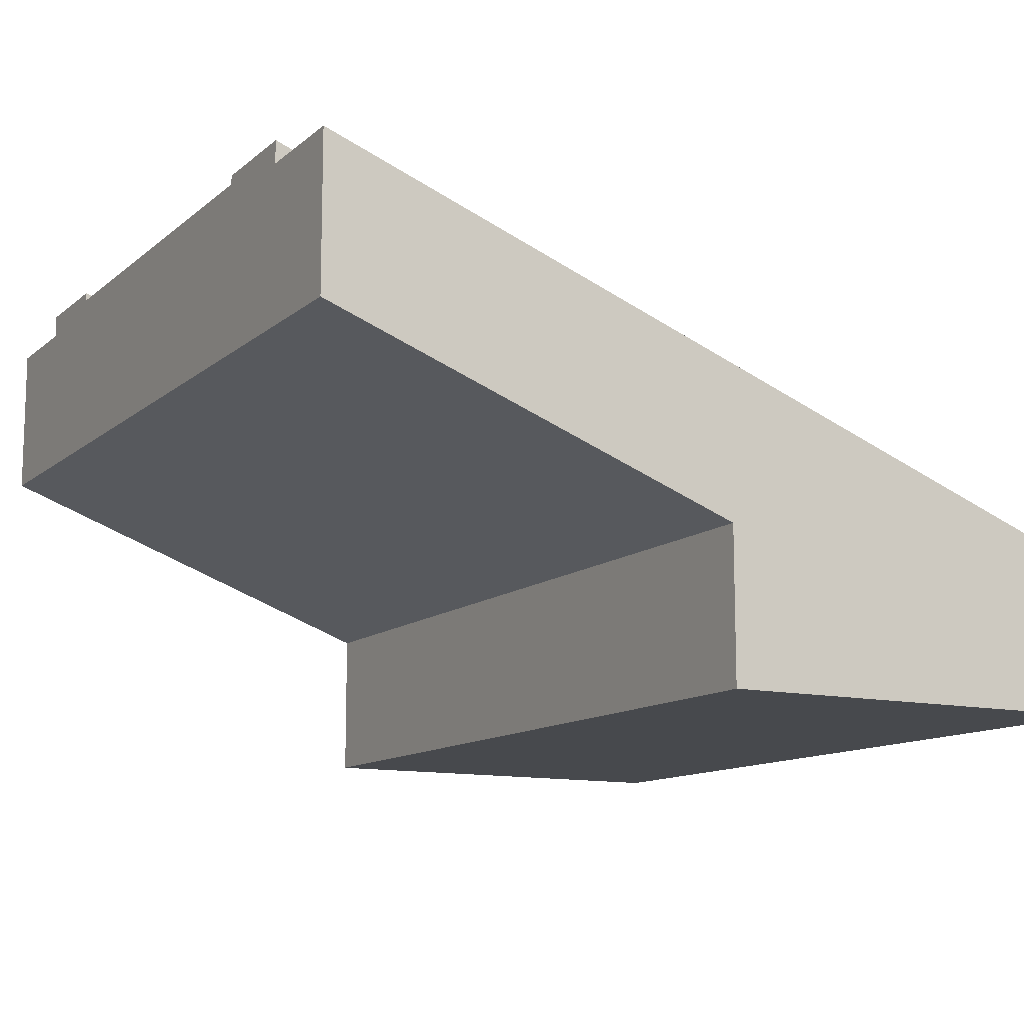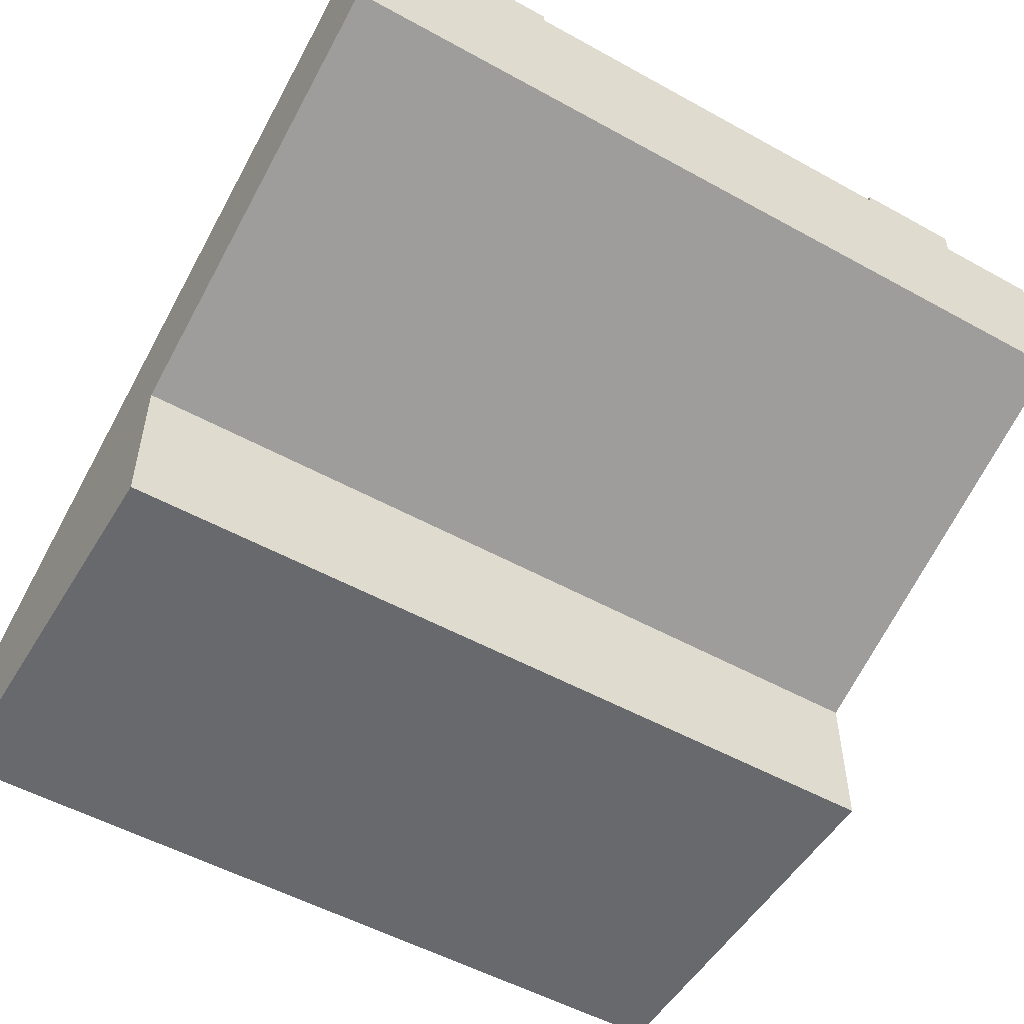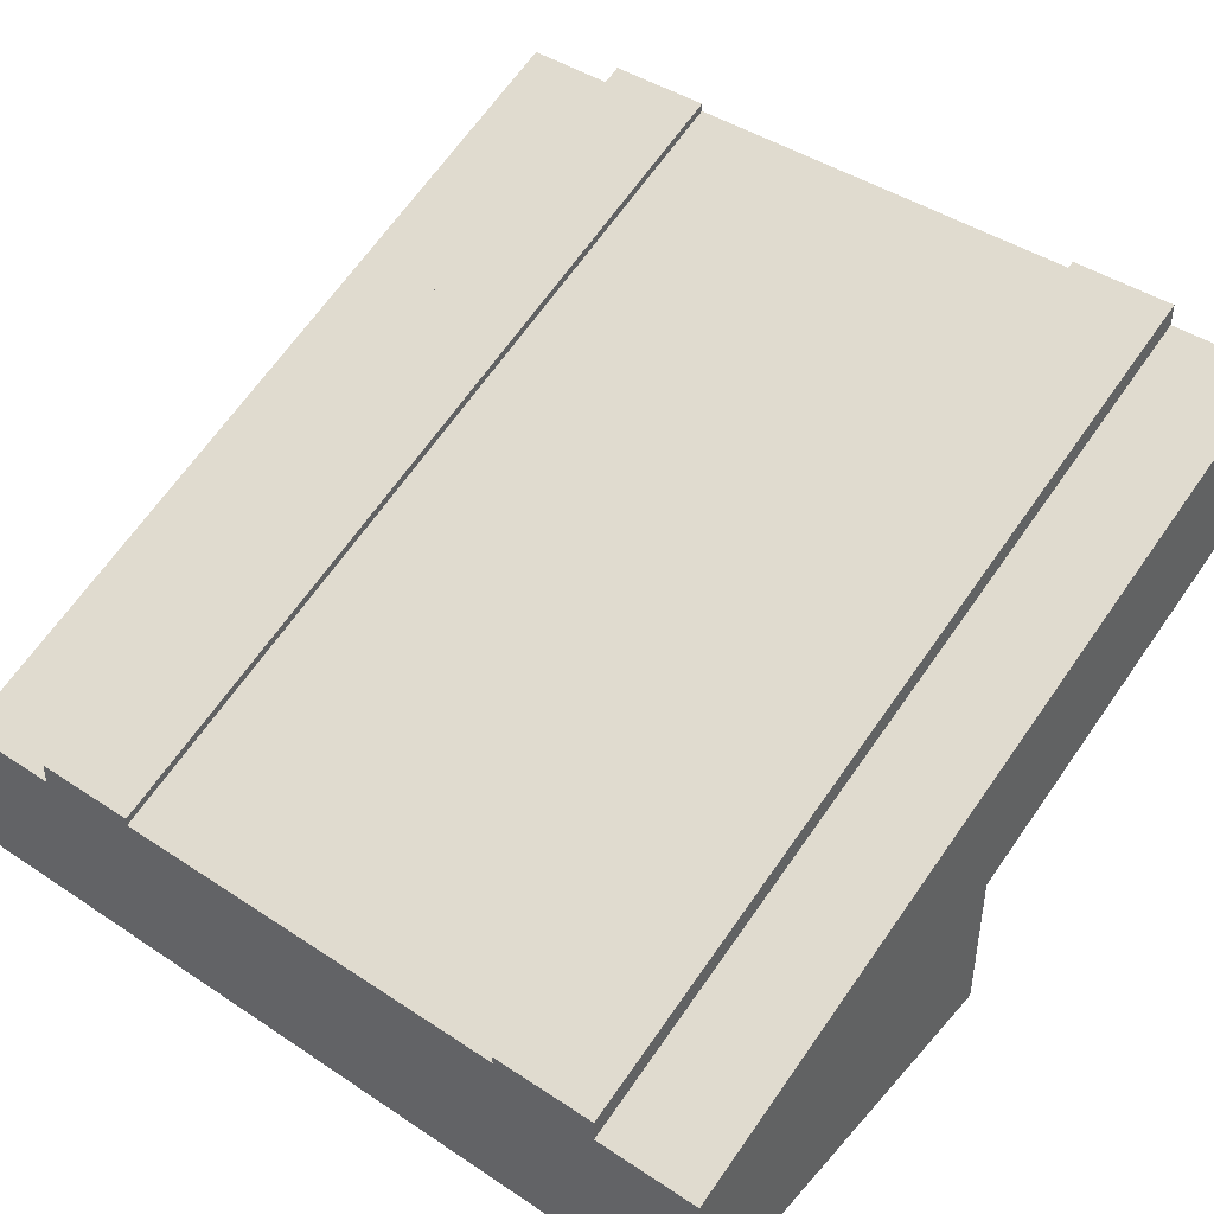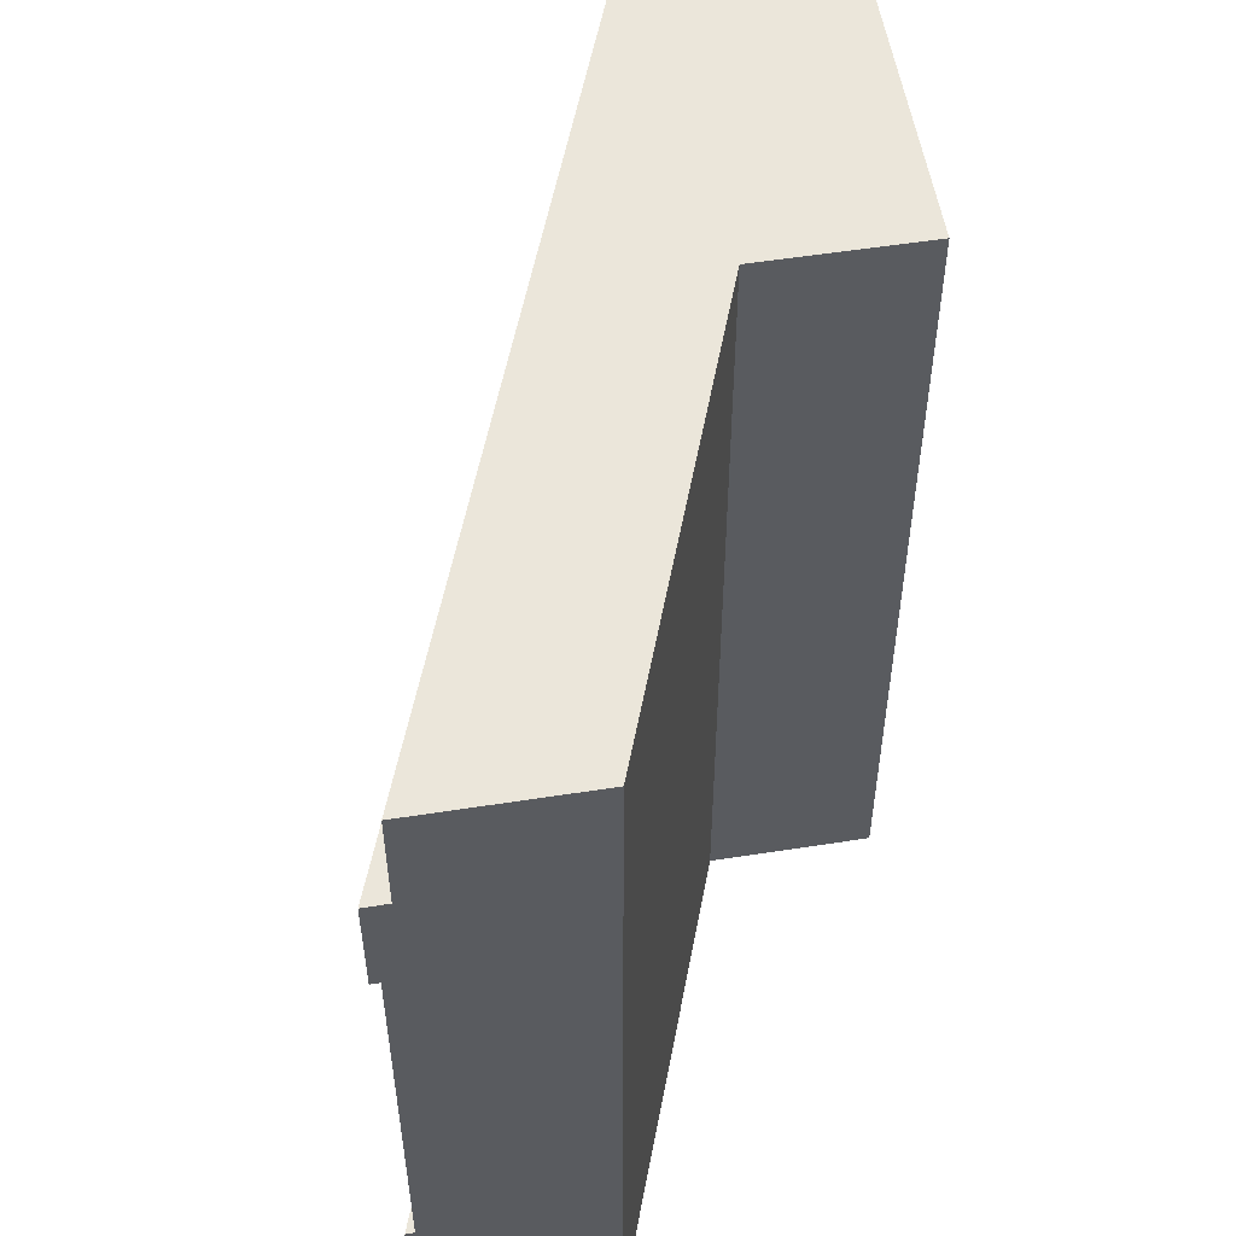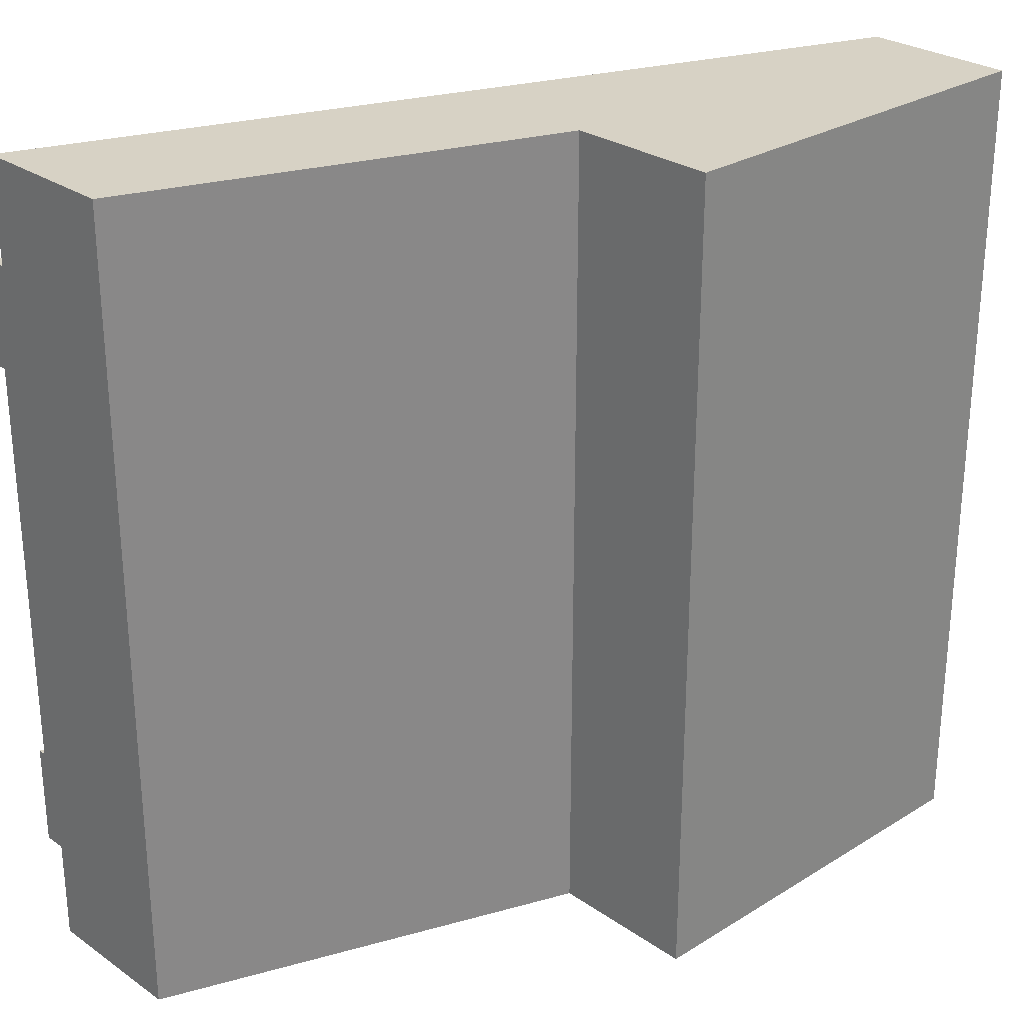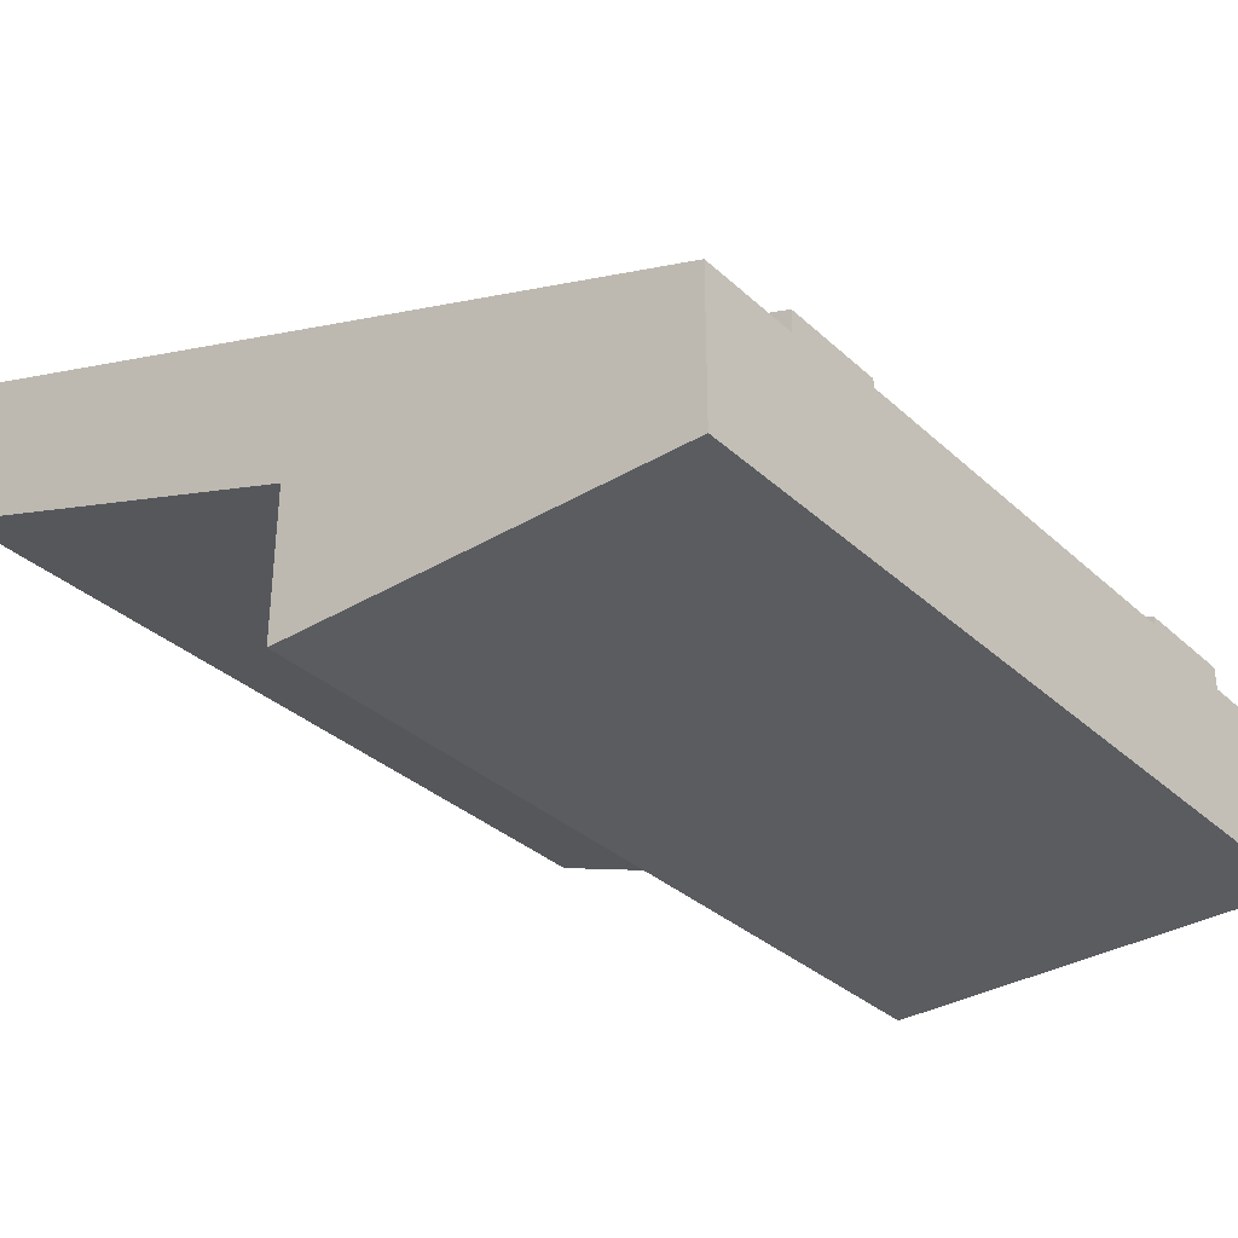
<metadata>
{"format":"obj","ext":"obj","renderer":"f3d","projection":"perspective","resolution":1024,"background":"white","views":[{"elev":-12.0,"azim":-29.1,"up":"+Y"},{"elev":-52.7,"azim":-120.7,"up":"+Y"},{"elev":43.7,"azim":128.0,"up":"+Y"},{"elev":54.9,"azim":-99.4,"up":"+Z"},{"elev":27.5,"azim":-43.4,"up":"+Z"},{"elev":-33.6,"azim":39.2,"up":"+Y"}]}
</metadata>
<code>
v 0 0.5667 0.75
v 0 0.5667 0.25
v 0 0.4667 0.25
v 0 0.4667 0.75
v 1 0.2 0.25
v 1 0.2 0.75
v 1 0.21 0.25
v 0 0.5767 0.25
v 1 0 0.875
v 1 0 0.125
v 1 0.1833 0.125
v 1 0.21 0.125
v 1 0.1 0.25
v 1 0.1 0.75
v 1 0.21 0.75
v 1 0.21 0.875
v 1 0.1833 0.875
v 0.5 0 1
v 0.5 0 0
v 1 0 0
v 1 0 1
v 0.5 0.1833 1
v 0.5 0.1833 0
v 0 0.55 1
v 0 0.3667 1
v 1 0.1833 1
v 0 0.55 0.875
v 0 0.3667 0.875
v 0 0.55 0.125
v 0 0.3667 0.125
v 0 0.5767 0.875
v 0 0.5767 0.75
v 0 0.5767 0.125
v 0 0.55 0
v 0 0.3667 0
v 1 0.1833 0
g Mesh1 Group1 Model
f 2 4 1
f 2 3 4
f 2 6 5
f 2 1 6
f 7 2 5
f 7 8 2
f 9 10 14
f 9 14 17
f 13 14 10
f 11 13 10
f 6 17 14
f 6 16 17
f 6 15 16
f 11 5 13
f 12 7 5
f 12 5 11
f 19 20 10
f 19 10 18
f 9 18 10
f 9 21 18
f 22 19 18
f 22 23 19
f 24 25 22
f 22 18 26
f 24 22 26
f 18 21 26
f 28 24 27
f 28 25 24
f 28 31 4
f 28 4 3
f 3 8 30
f 28 3 30
f 32 4 31
f 33 30 8
f 35 29 34
f 35 30 29
f 19 36 20
f 23 36 19
f 36 23 35
f 36 35 34
f 22 25 28
f 22 28 30
f 22 30 23
f 30 35 23
f 11 34 29
f 11 36 34
f 29 12 11
f 29 33 12
f 8 12 33
f 8 7 12
f 11 20 36
f 11 10 20
f 16 27 17
f 16 31 27
f 27 26 17
f 27 24 26
f 9 26 21
f 9 17 26
f 15 31 16
f 15 32 31
f 1 15 6
f 1 32 15
f 6 13 5
f 6 14 13

</code>
